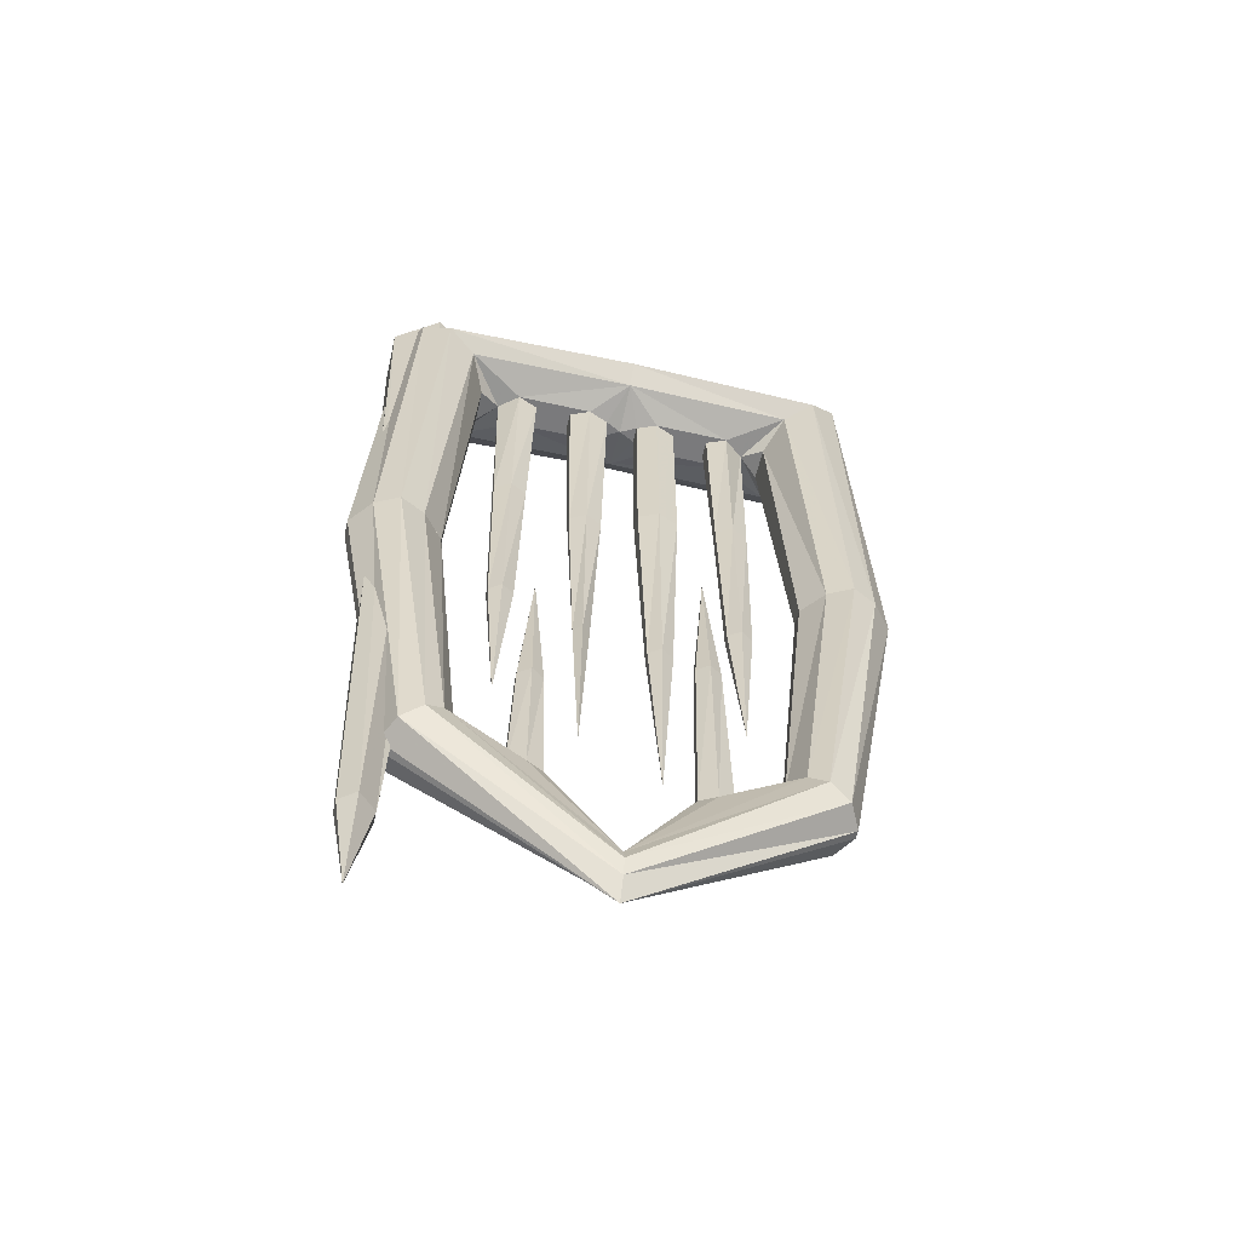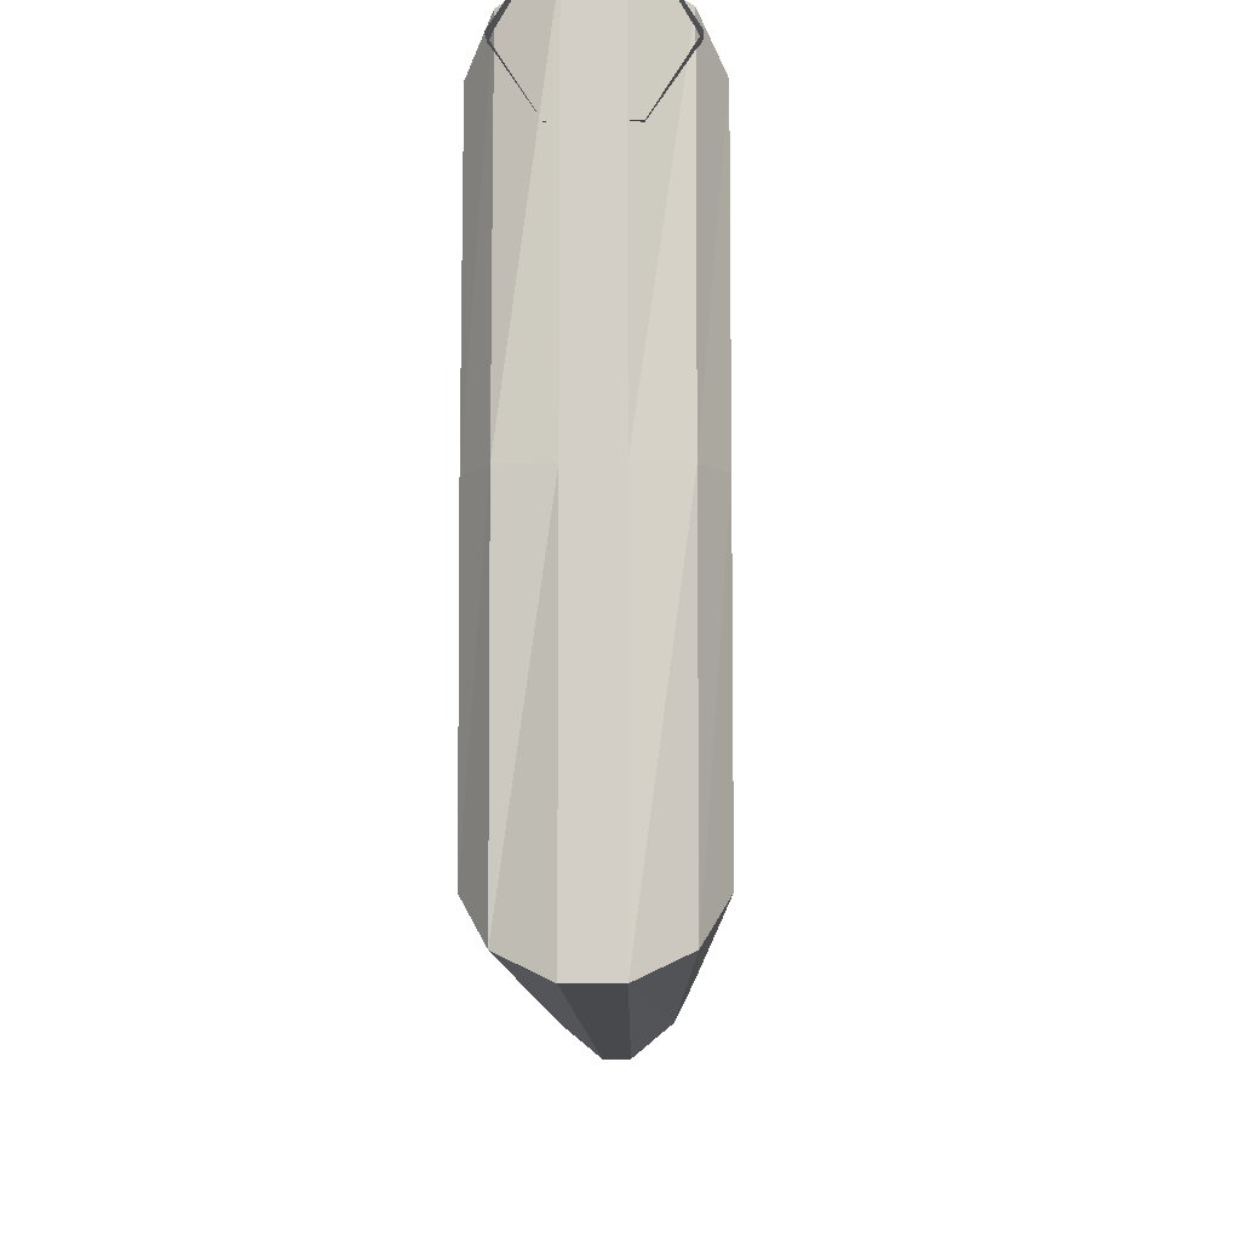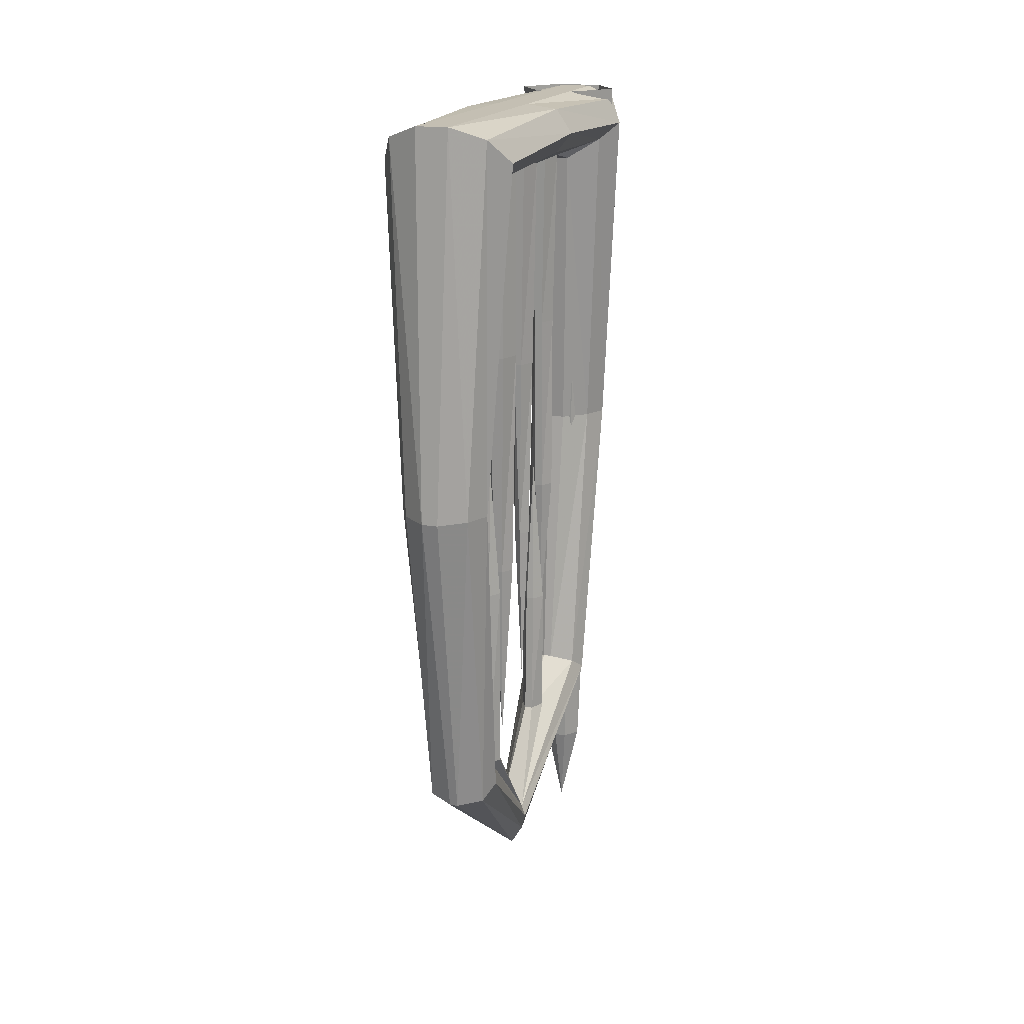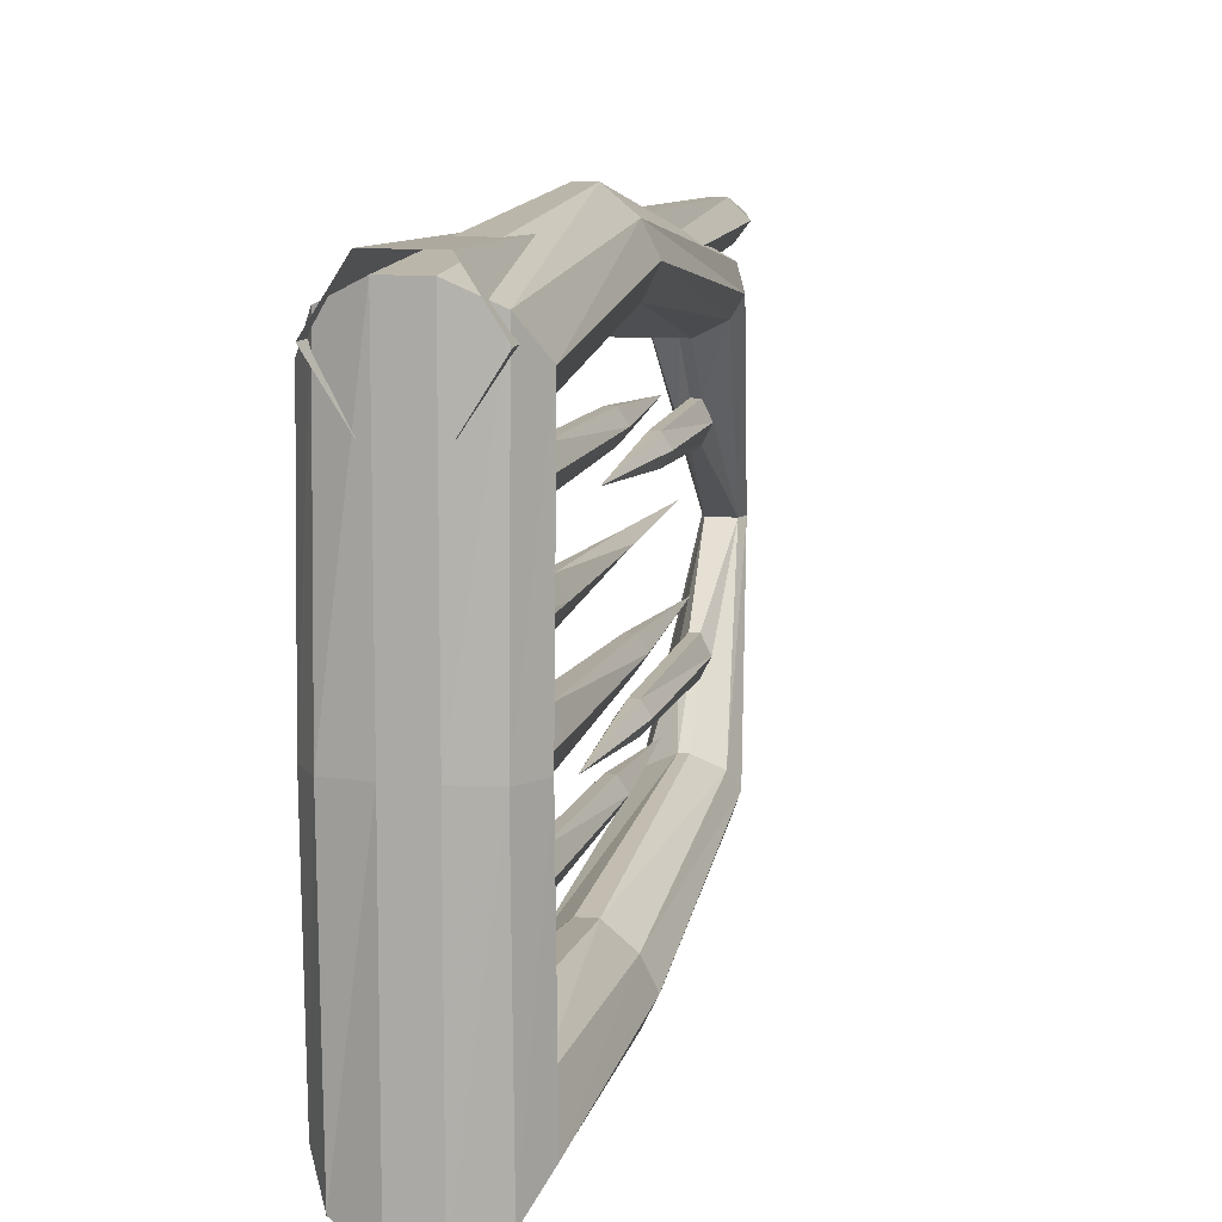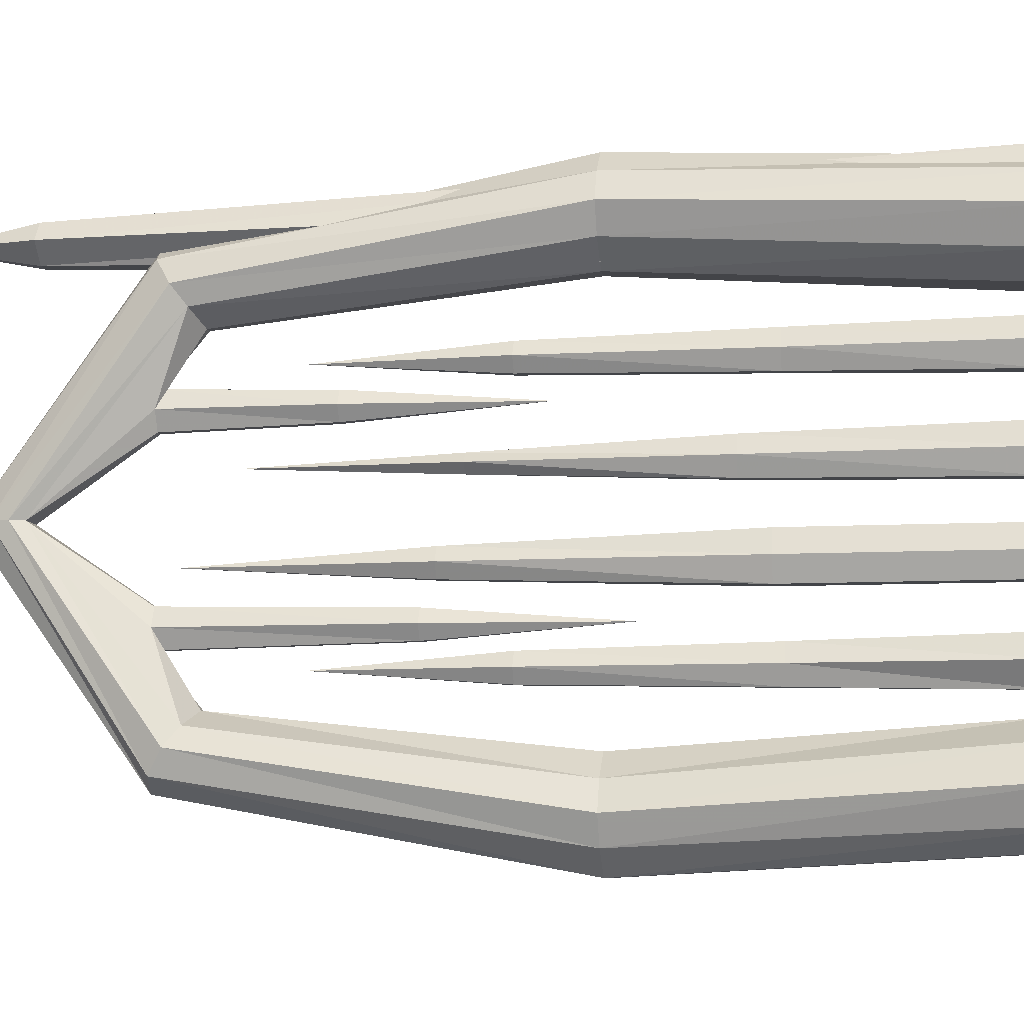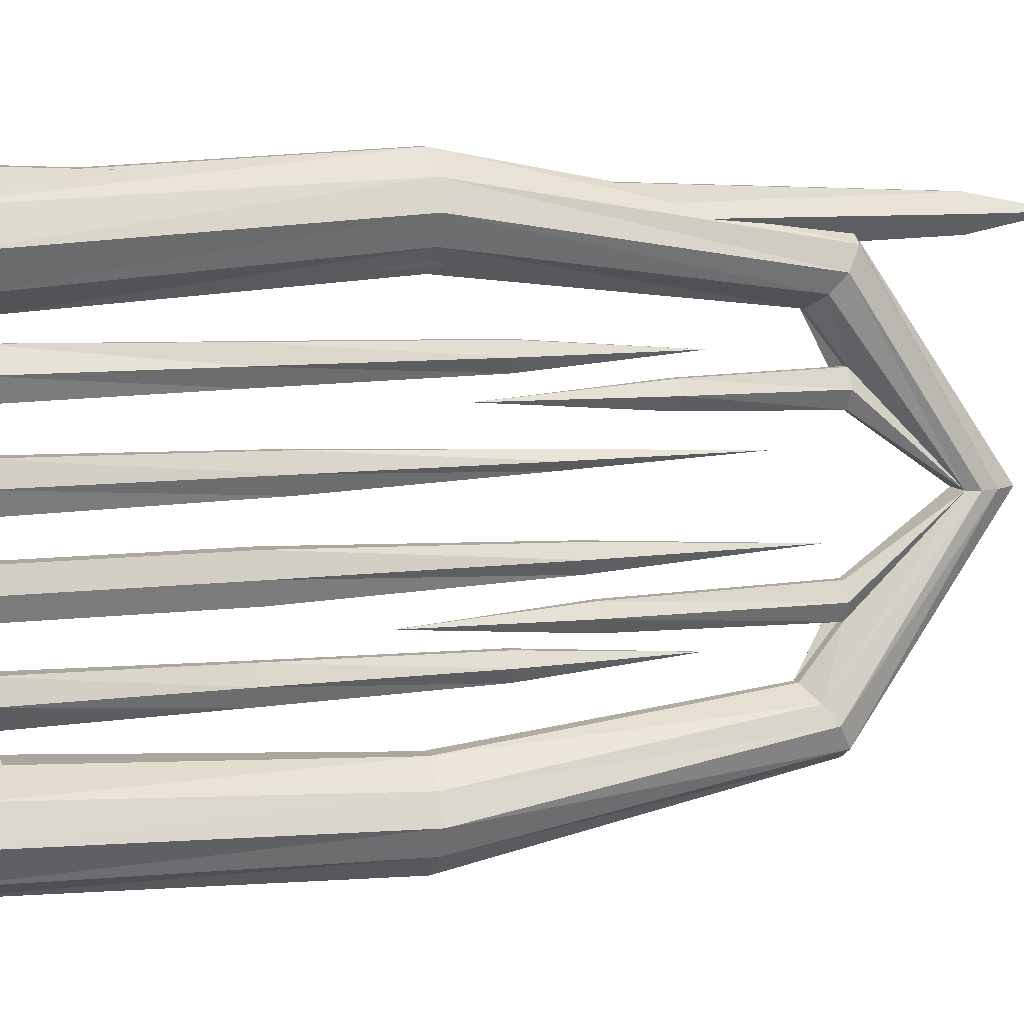
<metadata>
{"format":"obj","ext":"obj","renderer":"f3d","projection":"perspective","resolution":1024,"background":"white","views":[{"elev":-58.2,"azim":76.9,"up":"+Y"},{"elev":-9.5,"azim":-178.4,"up":"+Z"},{"elev":17.9,"azim":-162.2,"up":"+Y"},{"elev":10.9,"azim":-167.5,"up":"+Z"},{"elev":-8.1,"azim":98.9,"up":"+Z"},{"elev":8.6,"azim":-109.4,"up":"+Z"}]}
</metadata>
<code>
v -0.375 -1.586 0
v -0.3672 -1.562 0
v -0.3984 -1.32 -0.2969
v -0.4141 -1.344 -0.3281
v -0.3672 -1.617 0
v -0.3984 -1.367 0.3672
v -0.4141 -1.344 0.3281
v -0.3984 -1.32 0.2969
v -0.3516 -1.375 0.1875
v -0.3672 -1.375 0.1562
v -0.3516 -1.375 0.125
v -0.3203 -1.562 0
v -0.3359 -1.375 -0.125
v -0.3516 -1.375 -0.125
v -0.3672 -1.375 -0.1562
v -0.3516 -1.375 -0.1875
v -0.3516 -1.305 -0.2734
v -0.3594 -0.7344 -0.3359
v -0.4062 -0.7344 -0.375
v -0.4297 -0.7344 -0.4219
v -0.3984 -1.367 -0.3672
v -0.3438 -1.656 0
v -0.3516 -1.375 0.3906
v -0.3594 -0.7344 0.5078
v -0.4062 -0.7344 0.4688
v -0.4297 -0.7344 0.4219
v -0.4062 -0.7344 0.375
v -0.3516 -1.305 0.2734
v -0.3359 -1.375 0.1875
v -0.3359 -1.109 0.1797
v -0.3516 -1.109 0.1797
v -0.3672 -1.109 0.1562
v -0.3516 -1.109 0.1328
v -0.3359 -1.375 0.125
v -0.3203 -1.375 0.1562
v -0.2891 -1.32 0.2969
v -0.3125 -1.586 0
v -0.2734 -1.344 -0.3281
v -0.2891 -1.32 -0.2969
v -0.3203 -1.375 -0.1562
v -0.3203 -0.9922 -0.1562
v -0.3359 -0.9922 -0.1328
v -0.3516 -0.9922 -0.1328
v -0.3672 -0.9922 -0.1562
v -0.3516 -0.9922 -0.1797
v -0.3359 -1.375 -0.1875
v -0.3359 -1.305 -0.2734
v -0.3281 -0.7344 -0.3359
v -0.375 -0.1406 -0.2969
v -0.4375 -0.1016 -0.3281
v -0.4688 -0.07031 -0.3828
v -0.4375 -0.02344 -0.4375
v -0.4062 -0.7344 -0.4688
v -0.3516 -1.375 -0.3906
v -0.3359 -1.375 -0.3906
v -0.3203 -1.617 0
v -0.2891 -1.367 0.3672
v -0.3359 -1.375 0.3906
v -0.3281 -0.7344 0.5078
v -0.375 0 0.4688
v -0.4375 -0.02344 0.4375
v -0.4688 -0.07031 0.3828
v -0.4375 -0.1016 0.3281
v -0.375 -0.1406 0.2969
v -0.3594 -0.7344 0.3359
v -0.3359 -1.305 0.2734
v -0.3203 -1.109 0.1562
v -0.3438 -0.8047 0.1562
v -0.3359 -1.109 0.1328
v -0.2891 -1.367 -0.3672
v -0.2812 -0.7344 -0.4688
v -0.2578 -0.7344 -0.4219
v -0.2812 -0.7344 -0.375
v -0.3359 -0.9922 -0.1797
v -0.3438 -0.6875 -0.1562
v -0.3281 -0.7344 -0.5078
v -0.25 -0.02344 -0.4375
v -0.2188 -0.07031 -0.3828
v -0.25 -0.1016 -0.3281
v -0.3125 -0.1406 -0.2969
v -0.375 0 -0.4688
v -0.3594 -0.7344 -0.5078
v -0.3125 0 -0.4688
v -0.3125 0 0
v -0.25 -0.007812 0
v -0.2188 -0.05469 0
v -0.25 -0.09375 0
v -0.3125 -0.125 -0.2188
v -0.3438 -0.125 -0.2578
v -0.375 0 0
v -0.3125 0 0.4688
v -0.25 -0.02344 0.4375
v -0.2188 -0.07031 0.3828
v -0.25 -0.1016 0.3281
v -0.3125 -0.125 0.2188
v -0.3125 -0.125 0.07031
v -0.3281 -0.125 0.03125
v -0.3438 -0.125 0
v -0.3281 -0.125 -0.03125
v -0.3125 -0.125 -0.07031
v -0.3281 -0.125 -0.1094
v -0.3281 -0.125 -0.1797
v -0.3359 -0.4844 -0.1875
v -0.3203 -0.4844 -0.2188
v -0.3359 -0.4844 -0.25
v -0.3516 -0.4844 -0.25
v -0.375 -0.125 -0.2188
v -0.4688 -0.05469 0
v -0.4375 -0.007812 0
v -0.4375 -0.09375 0
v -0.375 -0.125 -0.07031
v -0.3594 -0.125 -0.03125
v -0.3594 -0.125 0.03125
v -0.375 -0.125 0.07031
v -0.375 -0.125 0.2188
v -0.3594 -0.125 -0.1797
v -0.3594 -0.125 -0.1094
v -0.3594 -0.5 -0.1094
v -0.375 -0.5 -0.07031
v -0.3594 -0.5 -0.03125
v -0.3438 -0.125 -0.1484
v -0.3516 -0.4844 -0.1875
v -0.3516 -0.8594 -0.1953
v -0.3359 -0.8594 -0.1953
v -0.3203 -0.8594 -0.2188
v -0.3359 -0.8594 -0.2422
v -0.3516 -0.8594 -0.2422
v -0.3672 -0.4844 -0.2188
v -0.3672 -0.8594 -0.2188
v -0.3438 -1.156 -0.2188
v -0.3125 -0.5 -0.07031
v -0.3281 -0.5 -0.1094
v -0.3359 -0.9688 -0.09375
v -0.3516 -0.9688 -0.09375
v -0.3672 -0.9688 -0.07031
v -0.3516 -0.9688 -0.04688
v -0.3281 -0.5 -0.03125
v -0.3359 -0.9688 -0.04688
v -0.3203 -0.9688 -0.07031
v -0.3438 -1.344 -0.07031
v -0.2734 -1.344 0.3281
v -0.2578 -0.7344 0.4219
v -0.2812 -0.7344 0.4688
v -0.2812 -0.7344 0.375
v -0.3281 -0.7344 0.3359
v -0.3125 -0.1406 0.2969
v -0.3438 -0.125 0.2578
v -0.3359 -0.4844 0.25
v -0.3203 -0.4844 0.2188
v -0.3281 -0.125 0.1797
v -0.3281 -0.125 0.1094
v -0.3359 -0.5469 0.1016
v -0.3203 -0.5469 0.07031
v -0.3359 -0.5469 0.03906
v -0.3672 -0.4844 0.2188
v -0.3516 -0.4844 0.25
v -0.3516 -0.8594 0.2422
v -0.3359 -0.8594 0.2422
v -0.3203 -0.8594 0.2188
v -0.3359 -0.4844 0.1875
v -0.3594 -0.125 0.1797
v -0.3438 -0.125 0.1484
v -0.3594 -0.125 0.1094
v -0.3516 -0.5469 0.1016
v -0.3438 -0.9297 0.08594
v -0.3281 -0.9297 0.07031
v -0.3438 -0.9297 0.05469
v -0.3516 -0.5469 0.03906
v -0.3672 -0.5469 0.07031
v -0.3516 -0.4844 0.1875
v -0.3516 -0.8594 0.1953
v -0.3672 -0.8594 0.2188
v -0.3438 -1.156 0.2188
v -0.3359 -0.8594 0.1953
v -0.3594 -0.9297 0.07031
v -0.3438 -1.258 0.07031
v -0.3438 -1.727 0.4062
v -0.3047 -1.555 0.4062
v -0.3281 -1.555 0.4375
v -0.3516 -1.555 0.4375
v -0.3828 -1.555 0.4062
v -0.3594 -1.555 0.375
v -0.3359 -1.555 0.375
v -0.2422 0 0.4062
v -0.2969 0 0.4922
v -0.3906 0 0.4922
v -0.4453 0 0.4062
v -0.3906 0 0.3203
v -0.2969 0 0.3203
f 1 2 3
f 1 3 4
f 1 4 5
f 1 5 6
f 1 6 7
f 1 7 2
f 2 7 8
f 2 8 9
f 2 9 10
f 2 10 11
f 2 11 12
f 2 12 13
f 2 13 14
f 2 14 15
f 2 15 16
f 2 16 3
f 3 16 17
f 3 17 18
f 3 18 19
f 3 19 4
f 4 19 20
f 4 20 21
f 4 21 5
f 5 21 22
f 5 22 23
f 5 23 6
f 6 23 24
f 6 24 25
f 6 25 7
f 7 25 26
f 7 26 8
f 8 26 27
f 8 27 28
f 8 28 9
f 9 28 29
f 9 29 30
f 9 30 31
f 9 31 10
f 10 31 32
f 10 32 11
f 11 32 33
f 11 33 34
f 11 34 12
f 12 34 35
f 12 35 36
f 12 36 37
f 12 37 38
f 12 38 39
f 12 39 40
f 12 40 13
f 13 40 41
f 13 41 42
f 13 42 14
f 14 42 43
f 14 43 15
f 15 43 44
f 15 44 16
f 16 44 45
f 16 45 46
f 16 46 47
f 16 47 17
f 17 47 48
f 17 48 18
f 18 48 49
f 18 49 50
f 18 50 19
f 19 50 51
f 19 51 20
f 20 51 52
f 20 52 53
f 20 53 21
f 21 53 54
f 21 54 22
f 22 54 55
f 22 55 56
f 22 56 57
f 22 57 58
f 22 58 23
f 23 58 59
f 23 59 24
f 24 59 60
f 24 60 61
f 24 61 25
f 25 61 62
f 25 62 26
f 26 62 63
f 26 63 27
f 27 63 64
f 27 64 65
f 27 65 28
f 28 65 66
f 28 66 29
f 29 66 35
f 29 35 67
f 29 67 30
f 30 67 68
f 30 68 31
f 31 68 32
f 32 68 33
f 33 68 69
f 33 69 34
f 34 69 35
f 35 69 67
f 67 69 68
f 37 56 70
f 37 70 38
f 38 70 71
f 38 71 72
f 38 72 39
f 39 72 73
f 39 73 47
f 39 47 40
f 40 47 46
f 40 46 74
f 40 74 41
f 41 74 75
f 41 75 42
f 42 75 43
f 43 75 44
f 44 75 45
f 45 75 74
f 45 74 46
f 56 55 70
f 70 55 76
f 70 76 71
f 71 76 77
f 71 77 78
f 71 78 72
f 72 78 79
f 72 79 73
f 73 79 80
f 73 80 48
f 73 48 47
f 53 52 81
f 53 81 82
f 53 82 54
f 54 82 55
f 55 82 76
f 76 82 83
f 76 83 77
f 77 83 84
f 77 84 85
f 77 85 78
f 78 85 86
f 78 86 79
f 79 86 87
f 79 87 88
f 79 88 89
f 79 89 80
f 80 89 49
f 80 49 48
f 82 81 83
f 83 81 90
f 83 90 84
f 84 90 60
f 84 60 91
f 84 91 85
f 85 91 92
f 85 92 86
f 86 92 93
f 86 93 87
f 87 93 94
f 87 94 95
f 87 95 96
f 87 96 97
f 87 97 98
f 87 98 99
f 87 99 100
f 87 100 88
f 88 100 101
f 88 101 102
f 88 102 103
f 88 103 104
f 88 104 89
f 89 104 105
f 89 105 106
f 89 106 107
f 89 107 50
f 89 50 49
f 52 51 108
f 52 108 109
f 52 109 81
f 81 109 90
f 90 109 61
f 90 61 60
f 110 50 107
f 110 107 111
f 110 111 112
f 110 112 98
f 110 98 113
f 110 113 114
f 110 114 115
f 110 115 63
f 110 63 108
f 110 108 51
f 110 51 50
f 107 116 117
f 107 117 111
f 111 117 118
f 111 118 119
f 111 119 112
f 112 119 120
f 112 120 99
f 112 99 98
f 101 121 102
f 102 121 116
f 102 116 122
f 102 122 103
f 103 122 123
f 103 123 124
f 103 124 104
f 104 124 125
f 104 125 105
f 105 125 126
f 105 126 106
f 106 126 127
f 106 127 128
f 106 128 107
f 107 128 116
f 116 128 122
f 122 128 129
f 122 129 123
f 123 129 130
f 123 130 124
f 124 130 125
f 125 130 126
f 126 130 127
f 127 130 129
f 127 129 128
f 121 101 117
f 121 117 116
f 101 100 131
f 101 131 132
f 101 132 117
f 117 132 118
f 118 132 133
f 118 133 134
f 118 134 119
f 119 134 135
f 119 135 120
f 120 135 136
f 120 136 137
f 120 137 99
f 99 137 100
f 100 137 131
f 131 137 138
f 131 138 139
f 131 139 132
f 132 139 133
f 133 139 140
f 133 140 134
f 134 140 135
f 135 140 136
f 136 140 138
f 136 138 137
f 139 138 140
f 37 36 141
f 37 141 56
f 56 141 57
f 57 141 142
f 57 142 143
f 57 143 58
f 58 143 59
f 59 143 91
f 59 91 60
f 91 143 92
f 92 143 142
f 92 142 93
f 93 142 144
f 93 144 94
f 94 144 145
f 94 145 146
f 94 146 147
f 94 147 95
f 95 147 148
f 95 148 149
f 95 149 150
f 95 150 151
f 95 151 96
f 96 151 152
f 96 152 153
f 96 153 97
f 97 153 154
f 97 154 113
f 97 113 98
f 146 145 65
f 146 65 64
f 146 64 147
f 147 64 63
f 147 63 115
f 147 115 155
f 147 155 156
f 147 156 148
f 148 156 157
f 148 157 158
f 148 158 149
f 149 158 159
f 149 159 160
f 149 160 150
f 150 160 161
f 150 161 162
f 150 162 151
f 151 162 163
f 151 163 164
f 151 164 152
f 152 164 165
f 152 165 153
f 153 165 166
f 153 166 154
f 154 166 167
f 154 167 168
f 154 168 113
f 113 168 114
f 114 168 169
f 114 169 163
f 114 163 115
f 115 163 161
f 115 161 170
f 115 170 155
f 155 170 171
f 155 171 172
f 155 172 156
f 156 172 157
f 157 172 173
f 157 173 158
f 158 173 159
f 159 173 174
f 159 174 160
f 160 174 170
f 160 170 161
f 144 142 141
f 144 141 36
f 144 36 145
f 145 36 66
f 145 66 65
f 62 61 109
f 62 109 108
f 62 108 63
f 163 169 164
f 164 169 175
f 164 175 165
f 165 175 176
f 165 176 166
f 166 176 167
f 167 176 175
f 167 175 169
f 167 169 168
f 171 173 172
f 173 171 174
f 174 171 170
f 161 163 162
f 35 66 36
f 177 178 179
f 177 179 180
f 177 180 181
f 177 181 182
f 177 182 183
f 177 183 178
f 178 183 184
f 178 184 185
f 178 185 179
f 179 185 186
f 179 186 180
f 180 186 187
f 180 187 181
f 181 187 188
f 181 188 182
f 182 188 189
f 182 189 183
f 183 189 184

</code>
